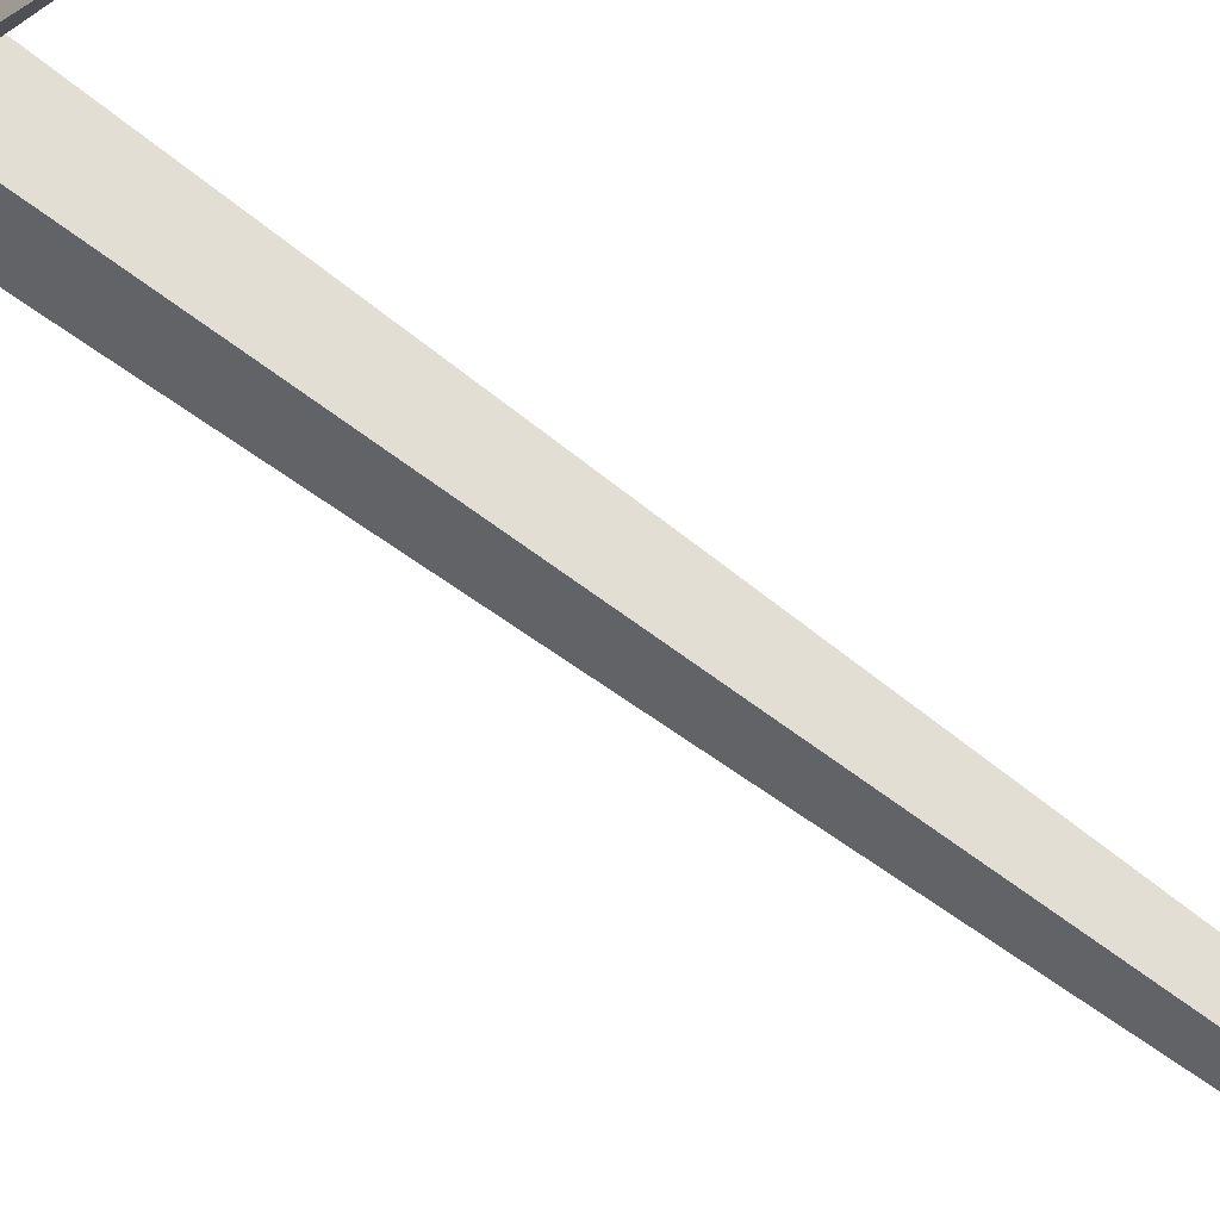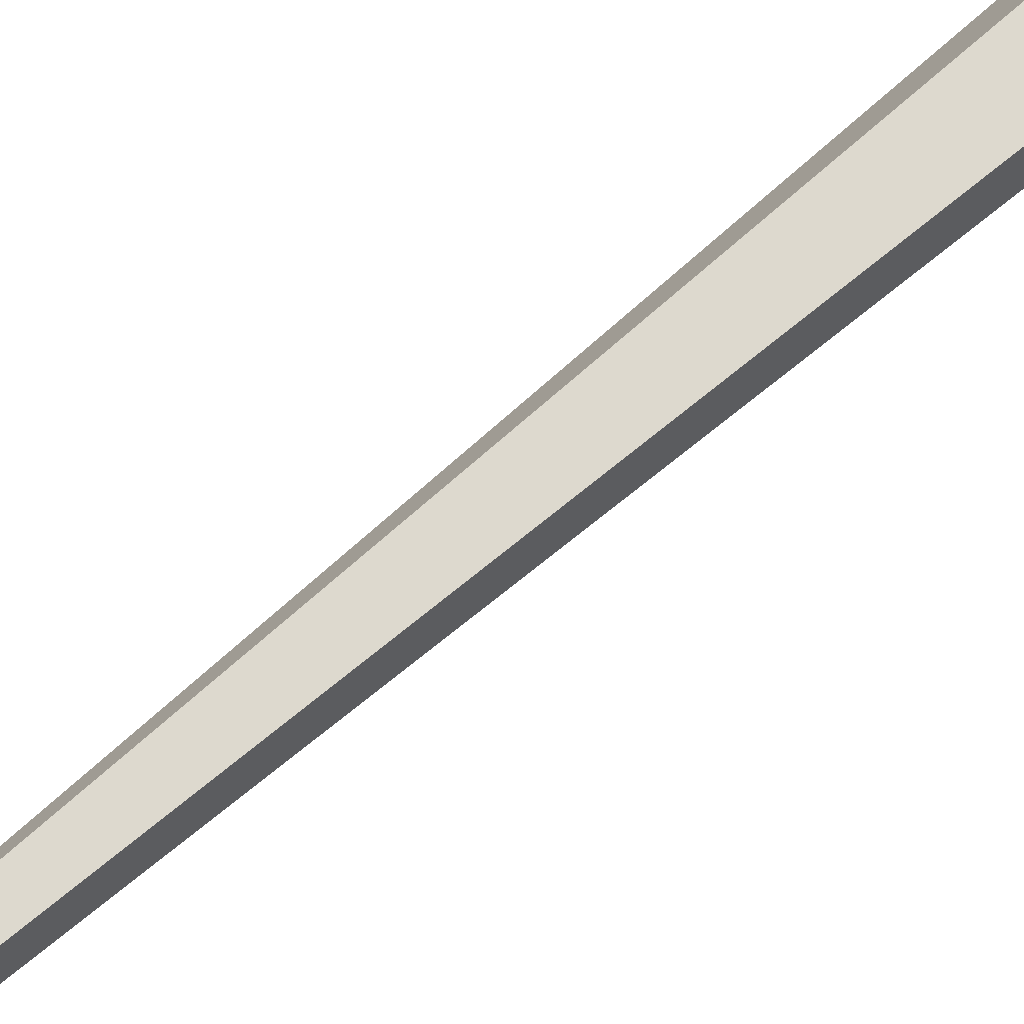
<metadata>
{"format":"obj","ext":"obj","renderer":"f3d","projection":"perspective","resolution":1024,"background":"white","views":[{"elev":77.1,"azim":126.1,"up":"+Z"},{"elev":61.5,"azim":-131.7,"up":"+Z"}]}
</metadata>
<code>
g Pine_Tree_NoLeaves_l_05
v -0.4367 6.035 -0.8421
v -0.4277 6.056 -0.8263
v -0.4522 6.044 -0.8213
v -0.03925 5.64 -0.1503
v -0.02529 5.711 -0.1257
v -0.08792 5.674 -0.1019
v -0.0219 7.677 0.02251
v -0.068 7.713 -0.01727
v -0.08504 7.649 0.006871
v -0.2905 7.889 0.478
v -0.314 7.907 0.4556
v -0.3244 7.876 0.4717
v -0.2648 0 0.2095
v 0.1223 0 0.293
v 0.3193 0 -0.05681
v 0.03992 0 -0.3639
v -0.2987 0 -0.1774
v -0.1764 10.49 -0.03562
v -0.05913 10.49 -0.01047
v 0.001035 10.49 -0.1142
v -0.07906 10.49 -0.2035
v -0.1887 10.49 -0.1549
v -0.03959 18.12 0.4244
v -0.02416 18.09 0.4246
v -0.018 18.07 0.4027
v -0.03087 18.06 0.3884
v -0.04602 18.11 0.4001
v -0.05416 3.42 -0.3008
v 0.02164 6.971 -0.2032
v -0.2161 7.025 -0.1289
v -0.3417 3.461 -0.1703
v -0.02175 3.44 0.1866
v 0.01271 6.91 0.1282
v 0.1336 6.979 -0.07784
v 0.1689 3.423 -0.05206
v -0.2256 7.02 0.06787
v -0.3312 3.352 0.1245
v -0.1456 13.13 -0.009994
v -0.1758 15.62 0.1485
v -0.1364 15.61 0.1264
v -0.07471 13.08 -0.03796
v -0.008808 13.07 0.03585
v -0.1004 15.62 0.1482
v -0.1201 15.61 0.2051
v -0.03312 13.08 0.1148
v -0.1327 13.11 0.07131
v -0.1706 15.63 0.1875
f 5 2 3 6
f 4 1 2 5
f 2 1 3
f 6 3 1 4
f 7 10 12 9
f 9 12 11 8
f 8 11 10 7
f 11 12 10
f 30 22 21 29
f 34 20 19 33
f 36 18 22 30
f 29 21 20 34
f 33 19 18 36
f 40 39 27 26
f 44 43 25 24
f 39 47 23 27
f 43 40 26 25
f 47 44 24 23
f 14 32 37 13
f 32 33 36 37
f 16 28 35 15
f 28 29 34 35
f 13 37 31 17
f 37 36 30 31
f 15 35 32 14
f 35 34 33 32
f 17 31 28 16
f 31 30 29 28
f 18 19 45 46
f 46 45 44 47
f 20 21 41 42
f 42 41 40 43
f 22 18 46 38
f 38 46 47 39
f 19 20 42 45
f 45 42 43 44
f 21 22 38 41
f 41 38 39 40
f 25 26 27 23
f 24 25 23

</code>
